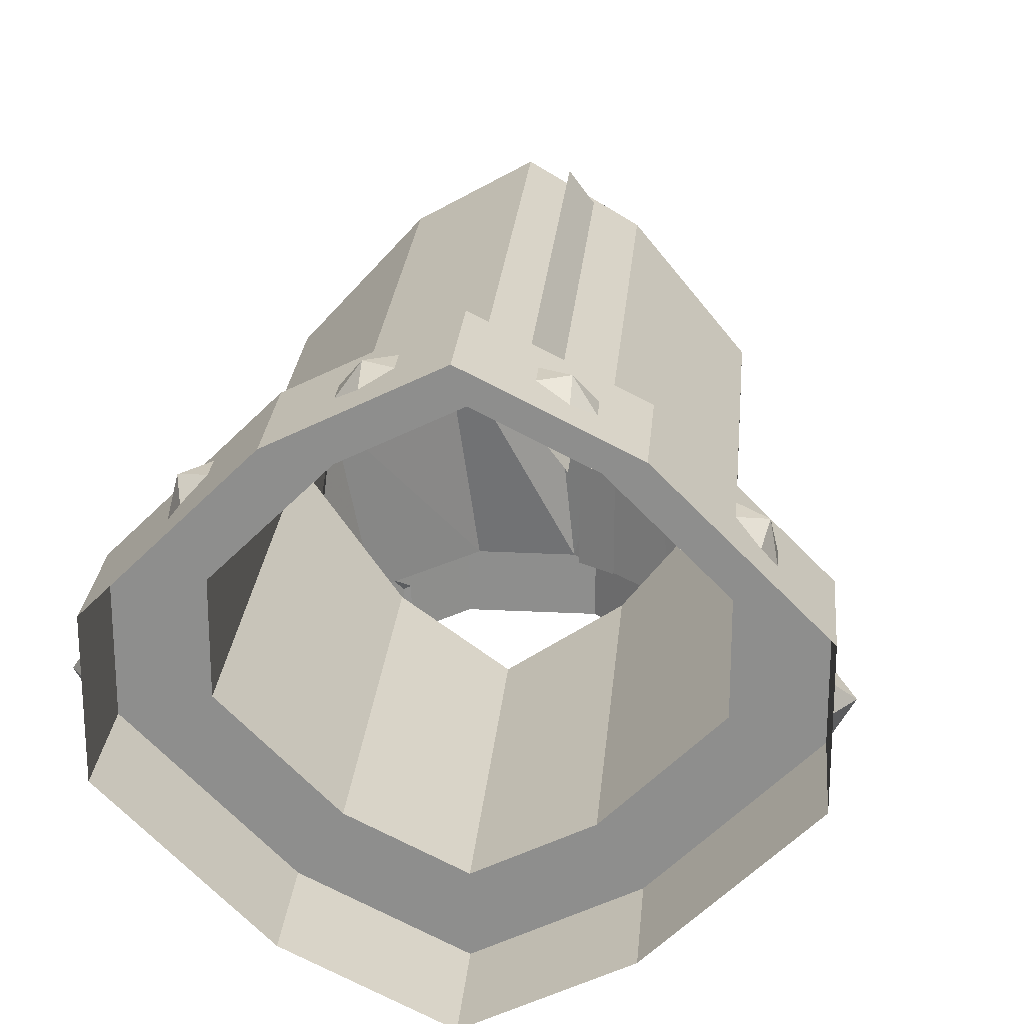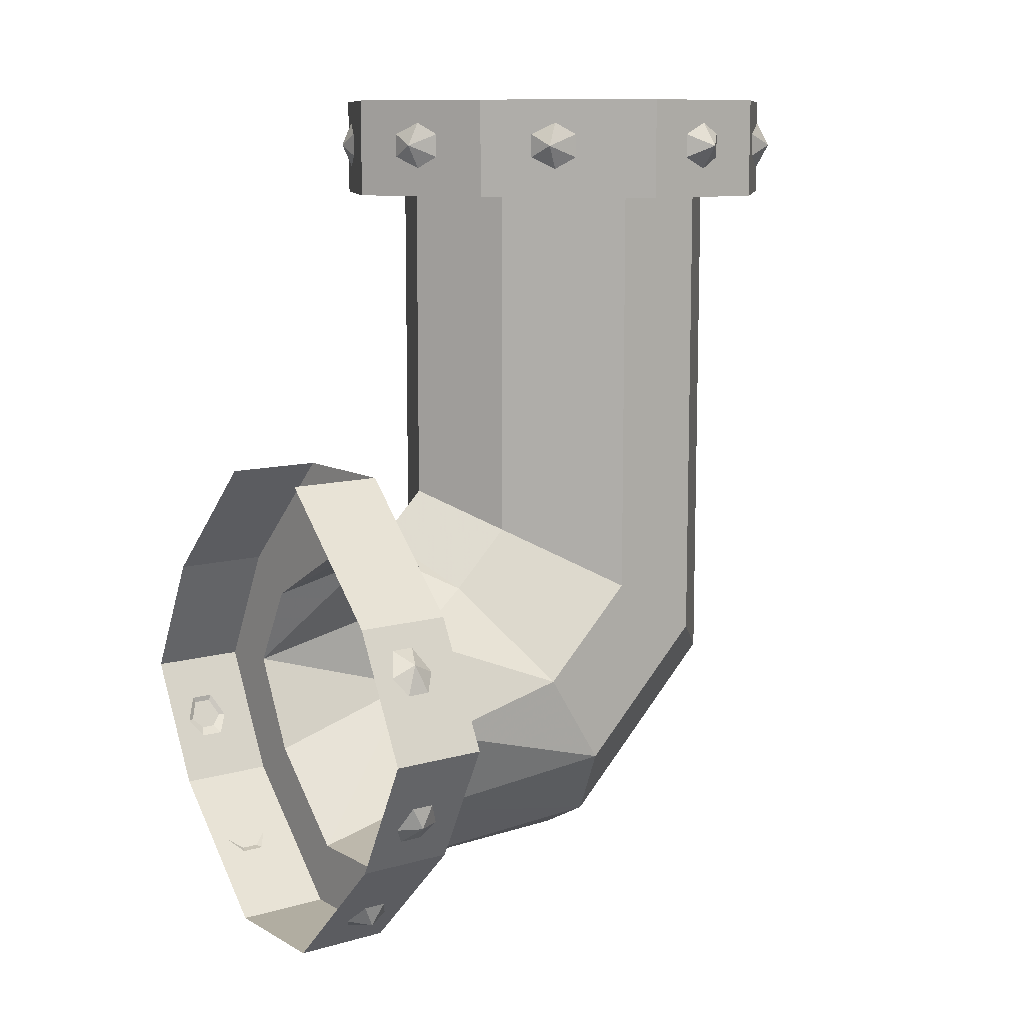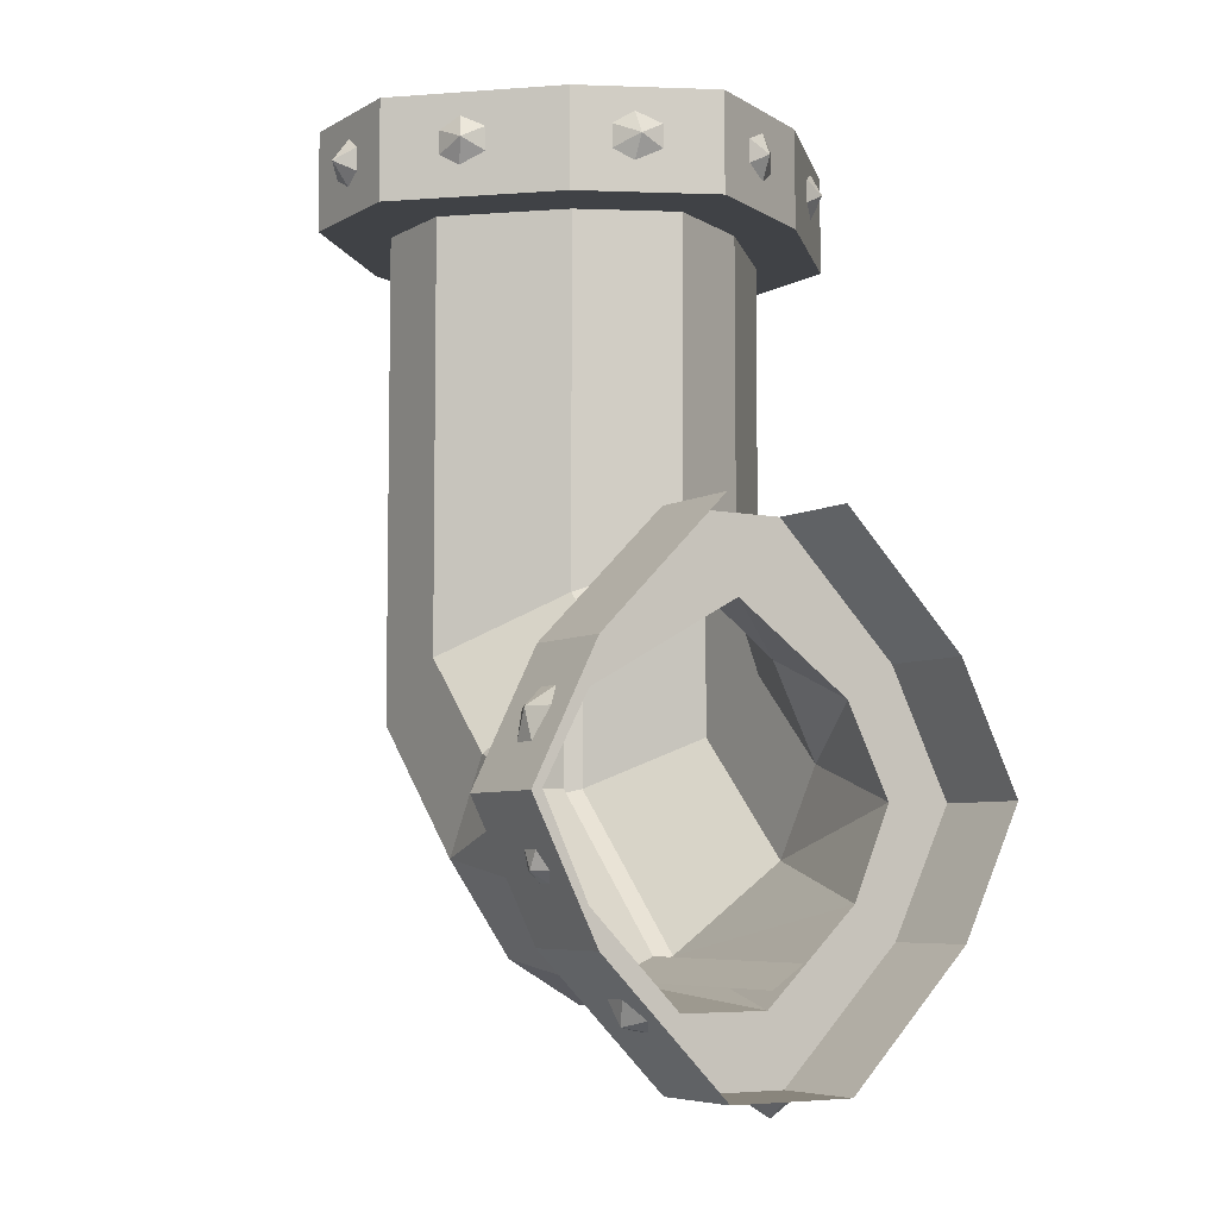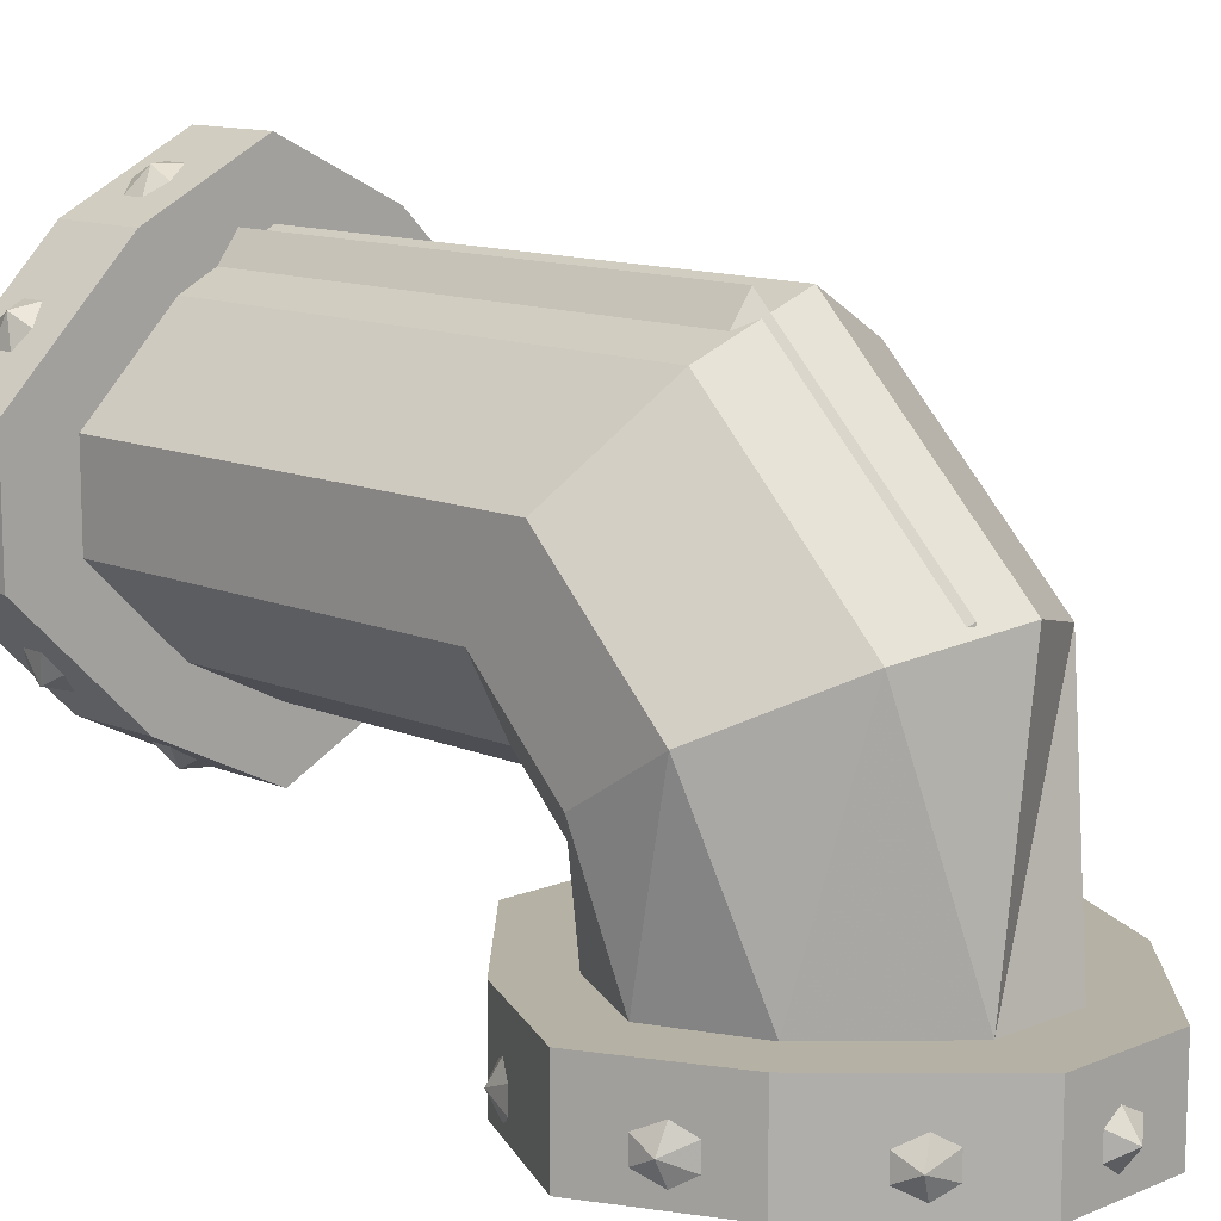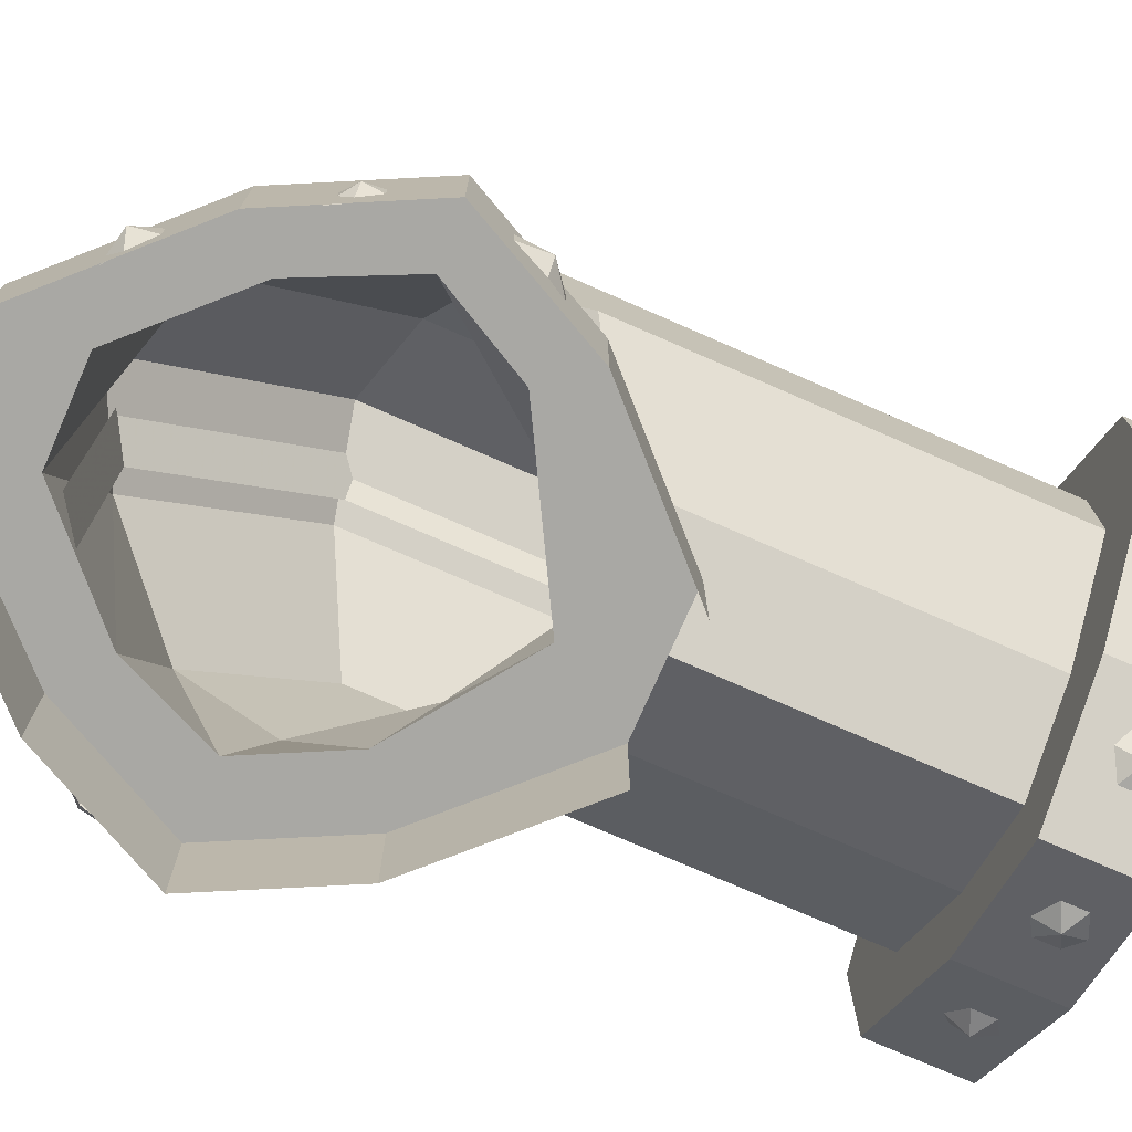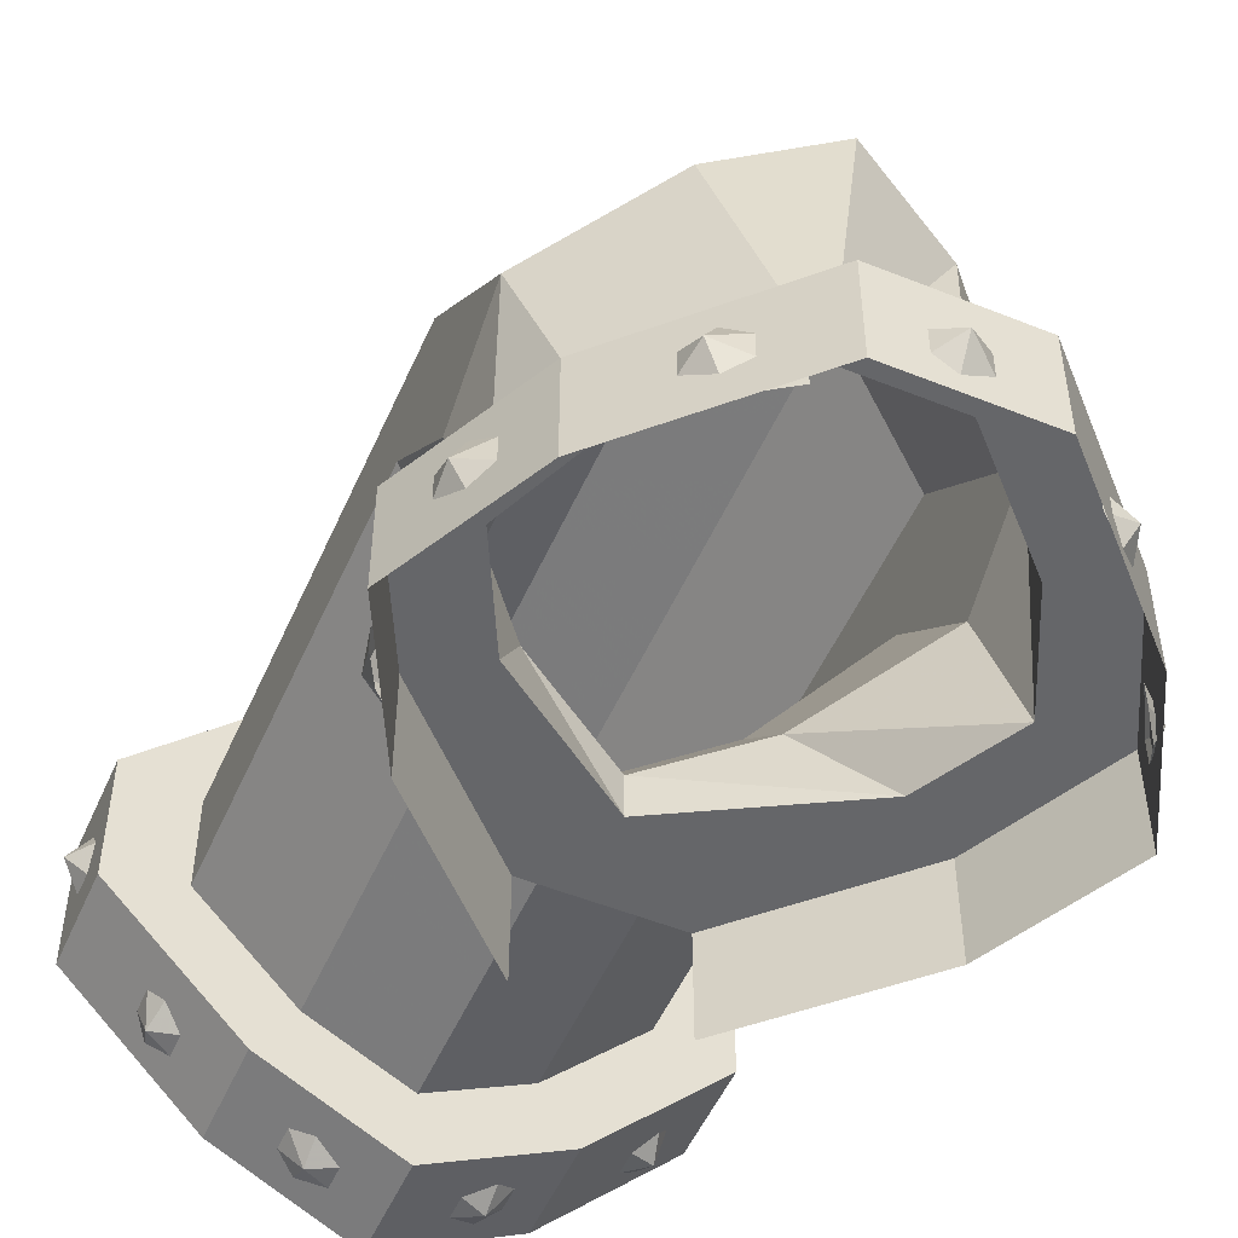
<metadata>
{"format":"obj","ext":"obj","renderer":"f3d","projection":"perspective","resolution":1024,"background":"white","views":[{"elev":24.5,"azim":-175.1,"up":"+Z"},{"elev":10.3,"azim":-126.2,"up":"+Y"},{"elev":-6.2,"azim":147.5,"up":"+Y"},{"elev":12.0,"azim":-44.4,"up":"+Z"},{"elev":-74.9,"azim":66.4,"up":"+Z"},{"elev":-51.9,"azim":-23.5,"up":"+Z"}]}
</metadata>
<code>
v -0.03125 -1.219 -0.4297
v -0.007812 -1.242 -0.4453
v -0.007812 -1.219 -0.4141
v 0.02344 -1.219 -0.4297
v 0.02344 -1.219 -0.4609
v -0.007812 -1.219 -0.4766
v -0.03125 -1.219 -0.4609
v -0.1953 -1.125 -0.4297
v -0.1875 -1.156 -0.4453
v -0.1719 -1.148 -0.4141
v -0.1484 -1.164 -0.4297
v -0.1484 -1.164 -0.4609
v -0.1719 -1.148 -0.4766
v -0.1953 -1.125 -0.4609
v -0.3203 -0.9453 -0.4297
v -0.3203 -0.9766 -0.4453
v -0.3047 -0.9766 -0.4141
v -0.2891 -1 -0.4297
v -0.2891 -1 -0.4609
v -0.3047 -0.9766 -0.4766
v -0.3203 -0.9453 -0.4609
v 0.1797 -1.125 -0.4141
v 0.1953 -1.133 -0.4453
v 0.2031 -1.102 -0.4297
v 0.2031 -1.102 -0.4609
v 0.1797 -1.125 -0.4766
v 0.1562 -1.141 -0.4609
v 0.1562 -1.141 -0.4297
v 0.2969 -0.9609 -0.4141
v 0.3125 -0.9609 -0.4453
v 0.3125 -0.9297 -0.4297
v 0.3125 -0.9297 -0.4609
v 0.2969 -0.9609 -0.4766
v 0.2812 -0.9844 -0.4609
v 0.2812 -0.9844 -0.4297
v -0.2578 -1.047 -0.3672
v -0.3438 -0.875 -0.3672
v -0.3438 -0.875 -0.5
v -0.2578 -1.047 -0.5
v -0.08594 -1.219 -0.3672
v -0.1953 -1 -0.3672
v -0.25 -0.875 -0.3672
v -0.1875 -0.75 -0.3672
v -0.2578 -0.7031 -0.3672
v -0.2578 -0.7031 -0.5
v -0.08594 -1.219 -0.5
v 0.08594 -1.219 -0.3672
v 0.0625 -1.125 -0.3672
v -0.0625 -1.125 -0.3672
v -0.1484 -1.07 -0.03906
v -0.2734 -0.9453 -0.1094
v -0.2734 -0.8203 -0.1875
v -0.1484 -0.6953 -0.2656
v -0.02344 -0.6328 -0.3672
v -0.08594 -0.5312 -0.3672
v -0.08594 -0.5312 -0.5
v 0.08594 -1.219 -0.5
v 0.2578 -1.047 -0.3672
v 0.1875 -1 -0.3672
v 0.2266 -0.9453 -0.1094
v 0.1016 -1.07 -0.03906
v -0.02344 -1.133 -0.007812
v -0.02344 -0.875 0.25
v -0.1484 -0.8438 0.1875
v -0.2734 -0.7734 0.0625
v -0.2734 -0.6953 -0.0625
v -0.1484 -0.6172 -0.1875
v -0.02344 -0.6328 -0.3125
v 0.1875 -0.75 -0.3672
v 0.08594 -0.5312 -0.3672
v 0.2578 -1.047 -0.5
v 0.3438 -0.875 -0.3672
v 0.25 -0.8672 -0.3672
v 0.2266 -0.8203 -0.1875
v 0.2266 -0.7734 0.0625
v 0.1016 -0.8438 0.1875
v 0.1016 -0.1328 0.1875
v -0.02344 -0.1328 0.25
v -0.1484 -0.1328 0.1875
v -0.2734 -0.1328 0.0625
v -0.2734 -0.1328 -0.0625
v -0.1484 -0.1328 -0.1875
v -0.02344 -0.5703 -0.25
v 0.1016 -0.6953 -0.2656
v 0.2578 -0.7031 -0.3672
v 0.2578 -0.7031 -0.5
v 0.08594 -0.5312 -0.5
v 0.3438 -0.875 -0.5
v -0.1172 -1.07 -0.03906
v -0.07031 -1.102 -0.007812
v -0.07031 -0.8438 0.25
v -0.1172 -0.8438 0.1875
v -0.07031 -0.1328 0.25
v -0.1172 -0.1328 0.1875
v -0.1172 -1.07 -0.3672
v -0.07031 -1.102 -0.3672
v -0.3672 -0.07812 0.02344
v -0.3906 -0.0625 0
v -0.3672 -0.09375 0
v -0.3672 -0.07812 -0.03125
v -0.3672 -0.04688 -0.03125
v -0.3672 -0.03125 0
v -0.3672 -0.04688 0.02344
v -0.2734 -0.07812 0.1875
v -0.3047 -0.0625 0.1797
v -0.2969 -0.09375 0.1641
v -0.3125 -0.07812 0.1406
v -0.3125 -0.04688 0.1406
v -0.2969 -0.03125 0.1641
v -0.2734 -0.04688 0.1875
v -0.09375 -0.07812 0.3125
v -0.125 -0.0625 0.3125
v -0.125 -0.09375 0.2969
v -0.1484 -0.07812 0.2812
v -0.1484 -0.04688 0.2812
v -0.125 -0.03125 0.2969
v -0.09375 -0.04688 0.3125
v -0.2734 -0.09375 -0.1875
v -0.2812 -0.0625 -0.2031
v -0.25 -0.07812 -0.2109
v -0.25 -0.04688 -0.2109
v -0.2734 -0.03125 -0.1875
v -0.2891 -0.04688 -0.1641
v -0.2891 -0.07812 -0.1641
v -0.1094 -0.09375 -0.3047
v -0.1094 -0.0625 -0.3203
v -0.07812 -0.07812 -0.3203
v -0.07812 -0.04688 -0.3203
v -0.1094 -0.03125 -0.3047
v -0.1328 -0.04688 -0.2891
v -0.1328 -0.07812 -0.2891
v 0.1016 -0.6172 -0.1875
v 0.2266 -0.6953 -0.0625
v 0.2266 -0.1328 -0.0625
v 0.2266 -0.1328 0.0625
v 0.1484 -0.1328 0.2578
v -0.02344 -0.1328 0.3438
v -0.1953 -0.1328 0.2578
v -0.3672 -0.1328 0.08594
v -0.3672 -0.1328 -0.08594
v -0.1953 -0.1328 -0.2578
v -0.02344 -0.1328 -0.3438
v -0.02344 -0.1328 -0.25
v 0.1016 -0.1328 -0.1875
v 0.3203 -0.1328 -0.08594
v 0.3203 -0.1328 0.08594
v 0.3203 0 0.08594
v 0.1484 0 0.2578
v -0.02344 0 0.3438
v -0.1953 0 0.2578
v -0.3672 0 0.08594
v -0.3672 0 -0.08594
v -0.1953 0 -0.2578
v -0.02344 0 -0.3438
v 0.1484 -0.1328 -0.2578
v 0.1484 0 -0.2578
v 0.3203 0 -0.08594
v 0.3203 -0.07812 -0.02344
v 0.3438 -0.0625 0
v 0.3203 -0.09375 0
v 0.3203 -0.07812 0.03125
v 0.3203 -0.04688 0.03125
v 0.3203 -0.03125 0
v 0.3203 -0.04688 -0.02344
v 0.2266 -0.07812 -0.1875
v 0.2578 -0.0625 -0.1797
v 0.25 -0.09375 -0.1641
v 0.2656 -0.07812 -0.1406
v 0.2656 -0.04688 -0.1406
v 0.25 -0.03125 -0.1641
v 0.2266 -0.04688 -0.1875
v 0.04688 -0.07812 -0.3125
v 0.07812 -0.0625 -0.3125
v 0.07812 -0.09375 -0.2969
v 0.1016 -0.07812 -0.2812
v 0.1016 -0.04688 -0.2812
v 0.07812 -0.03125 -0.2969
v 0.04688 -0.04688 -0.3125
v 0.2266 -0.09375 0.1875
v 0.2344 -0.0625 0.2031
v 0.2031 -0.07812 0.2109
v 0.2031 -0.04688 0.2109
v 0.2266 -0.03125 0.1875
v 0.2422 -0.04688 0.1641
v 0.2422 -0.07812 0.1641
v 0.0625 -0.09375 0.3047
v 0.0625 -0.0625 0.3203
v 0.03125 -0.07812 0.3203
v 0.03125 -0.04688 0.3203
v 0.0625 -0.03125 0.3047
v 0.08594 -0.04688 0.2891
v 0.08594 -0.07812 0.2891
v -0.2734 -0.7344 -0.4297
v -0.3047 -0.75 -0.4453
v -0.2969 -0.7656 -0.4141
v -0.3125 -0.7891 -0.4297
v -0.3125 -0.7891 -0.4609
v -0.2969 -0.7656 -0.4766
v -0.2734 -0.7344 -0.4609
v 0.3203 -0.8203 -0.4297
v 0.3203 -0.7812 -0.4453
v 0.3047 -0.7812 -0.4141
v 0.2891 -0.7578 -0.4297
v 0.2891 -0.7578 -0.4609
v 0.3047 -0.7812 -0.4766
v 0.3203 -0.8203 -0.4609
f 1 2 3
f 3 2 4
f 4 2 5
f 5 2 6
f 6 2 7
f 7 2 1
f 8 9 10
f 10 9 11
f 11 9 12
f 12 9 13
f 13 9 14
f 14 9 8
f 15 16 17
f 17 16 18
f 18 16 19
f 19 16 20
f 20 16 21
f 21 16 15
f 22 23 24
f 24 23 25
f 25 23 26
f 26 23 27
f 27 23 28
f 28 23 22
f 29 30 31
f 31 30 32
f 32 30 33
f 33 30 34
f 34 30 35
f 35 30 29
f 36 37 38
f 36 38 39
f 36 39 40
f 36 40 41
f 36 41 42
f 36 42 37
f 37 42 43
f 37 43 44
f 37 44 45
f 37 45 38
f 40 39 46
f 40 46 47
f 40 47 48
f 40 48 49
f 40 49 41
f 41 49 50
f 41 50 51
f 41 51 42
f 42 51 52
f 42 52 43
f 43 52 53
f 43 53 54
f 43 54 44
f 44 54 55
f 44 55 56
f 44 56 45
f 47 46 57
f 47 57 58
f 47 58 48
f 48 58 59
f 48 59 60
f 48 60 61
f 48 61 49
f 49 61 62
f 49 62 50
f 50 62 63
f 50 63 64
f 50 64 51
f 51 64 65
f 51 65 52
f 52 65 66
f 52 66 53
f 53 66 67
f 53 68 54
f 54 68 69
f 54 69 70
f 54 70 55
f 58 57 71
f 58 71 72
f 58 72 59
f 59 72 73
f 59 73 60
f 60 73 74
f 60 74 75
f 60 75 61
f 61 75 76
f 61 76 62
f 62 76 63
f 63 76 77
f 63 77 78
f 63 78 64
f 64 78 79
f 64 79 65
f 65 79 80
f 65 80 66
f 66 80 81
f 66 81 67
f 67 81 82
f 67 82 83
f 68 83 84
f 68 84 69
f 69 84 73
f 69 73 85
f 69 85 70
f 70 85 86
f 70 86 87
f 85 72 88
f 85 88 86
f 72 71 88
f 73 72 85
f 97 98 99
f 99 98 100
f 100 98 101
f 101 98 102
f 102 98 103
f 103 98 97
f 104 105 106
f 106 105 107
f 107 105 108
f 108 105 109
f 109 105 110
f 110 105 104
f 111 112 113
f 113 112 114
f 114 112 115
f 115 112 116
f 116 112 117
f 117 112 111
f 118 119 120
f 120 119 121
f 121 119 122
f 122 119 123
f 123 119 124
f 124 119 118
f 125 126 127
f 127 126 128
f 128 126 129
f 129 126 130
f 130 126 131
f 131 126 125
f 84 83 132
f 84 132 74
f 84 74 73
f 74 132 133
f 74 133 75
f 75 133 134
f 75 134 135
f 75 135 76
f 76 135 77
f 77 135 136
f 77 136 137
f 77 137 78
f 78 137 138
f 78 138 79
f 79 138 139
f 79 139 80
f 80 139 81
f 81 139 140
f 81 140 141
f 81 141 82
f 82 141 142
f 82 142 143
f 82 143 83
f 83 143 132
f 132 143 144
f 132 144 133
f 133 144 134
f 134 144 145
f 134 145 135
f 135 145 146
f 135 146 136
f 136 146 147
f 136 147 148
f 136 148 137
f 137 148 149
f 137 149 138
f 138 149 150
f 138 150 139
f 139 150 151
f 139 151 140
f 140 151 152
f 140 152 141
f 141 152 153
f 141 153 142
f 142 153 154
f 142 154 155
f 142 155 143
f 143 155 144
f 144 155 145
f 145 155 156
f 145 156 157
f 145 157 146
f 146 157 147
f 154 156 155
f 158 159 160
f 160 159 161
f 161 159 162
f 162 159 163
f 163 159 164
f 164 159 158
f 165 166 167
f 167 166 168
f 168 166 169
f 169 166 170
f 170 166 171
f 171 166 165
f 172 173 174
f 174 173 175
f 175 173 176
f 176 173 177
f 177 173 178
f 178 173 172
f 179 180 181
f 181 180 182
f 182 180 183
f 183 180 184
f 184 180 185
f 185 180 179
f 186 187 188
f 188 187 189
f 189 187 190
f 190 187 191
f 191 187 192
f 192 187 186
f 193 194 195
f 195 194 196
f 196 194 197
f 197 194 198
f 198 194 199
f 199 194 193
f 200 201 202
f 202 201 203
f 203 201 204
f 204 201 205
f 205 201 206
f 206 201 200
f 53 67 68
f 67 83 68
f 89 90 91
f 89 91 92
f 92 91 93
f 92 93 94
f 95 96 90
f 95 90 89

</code>
